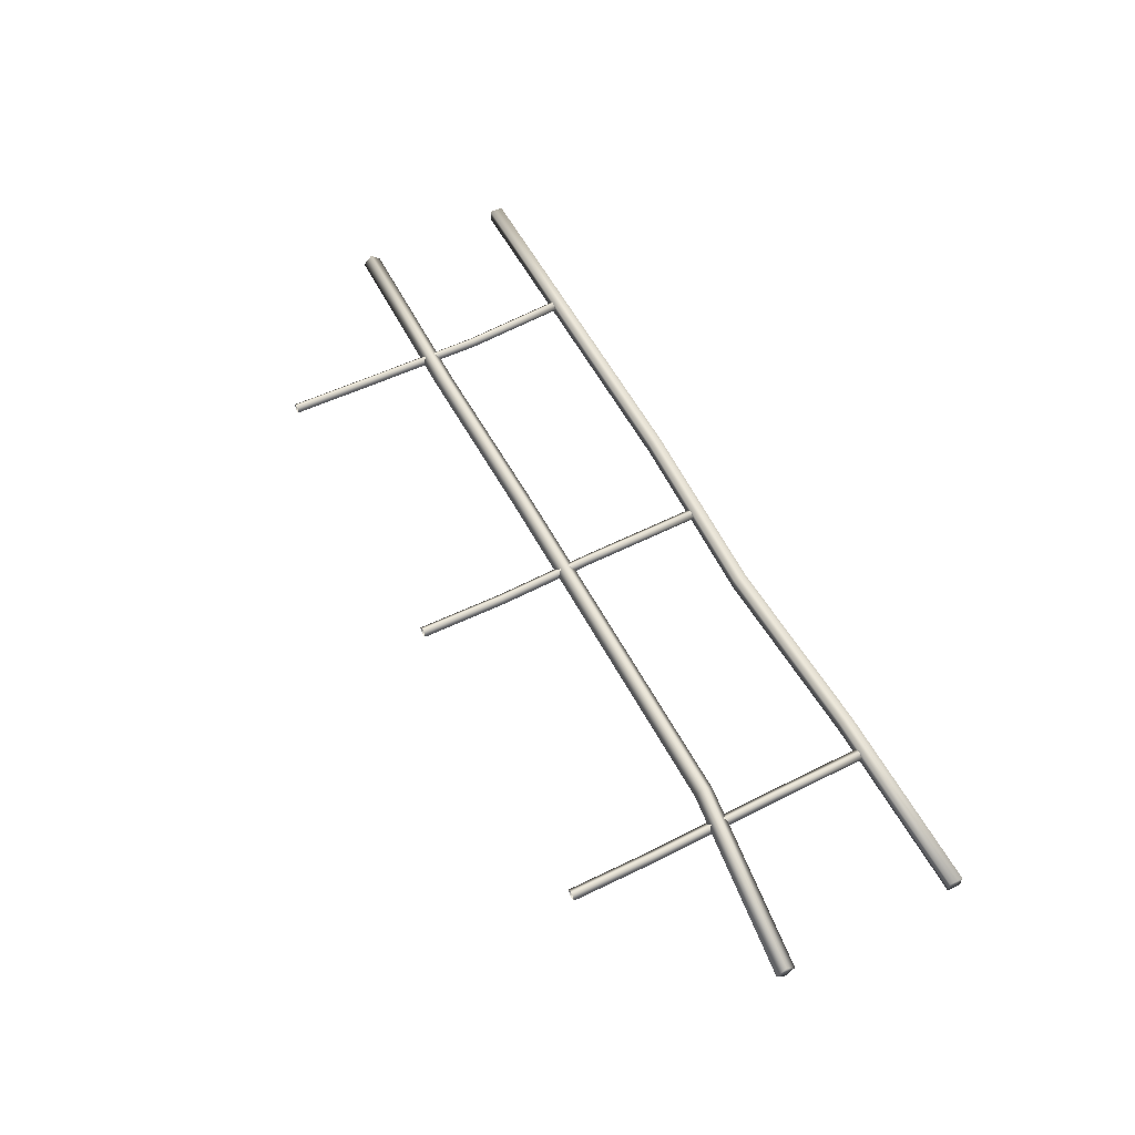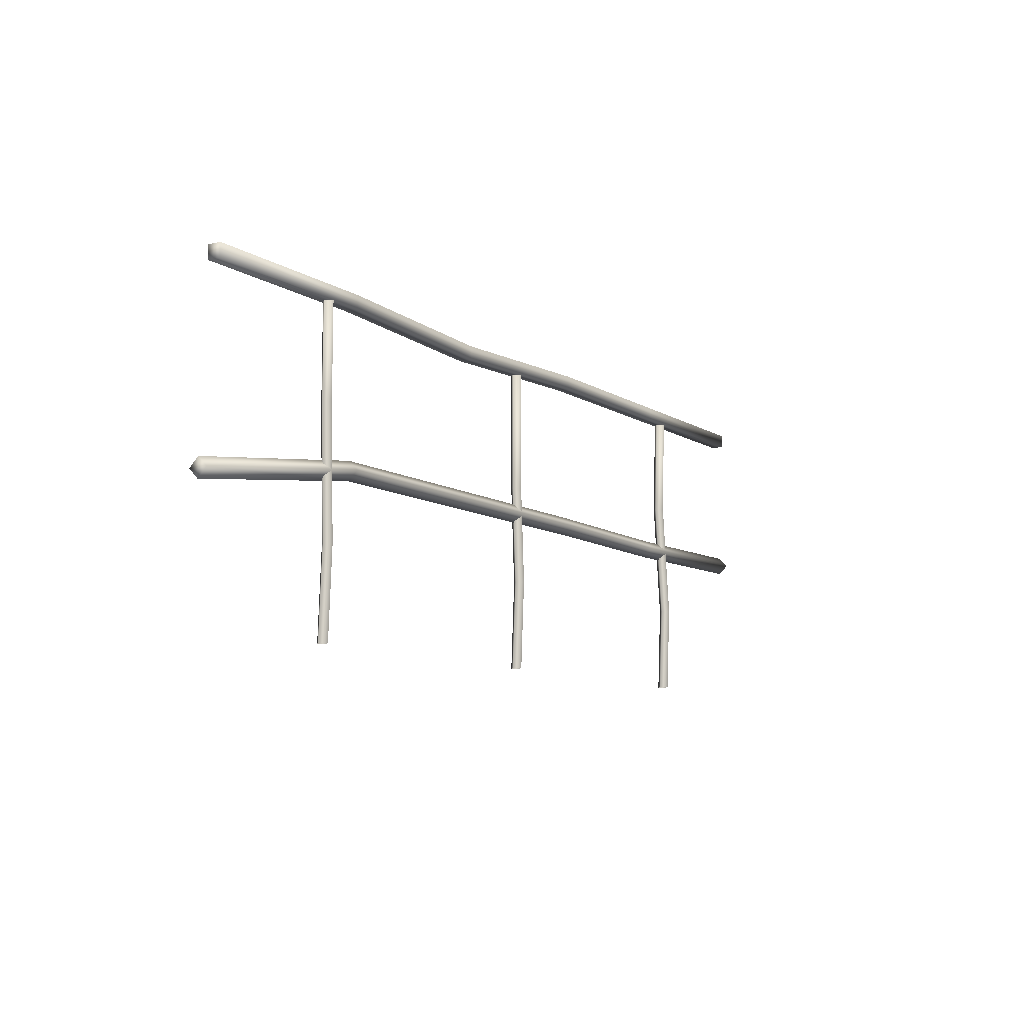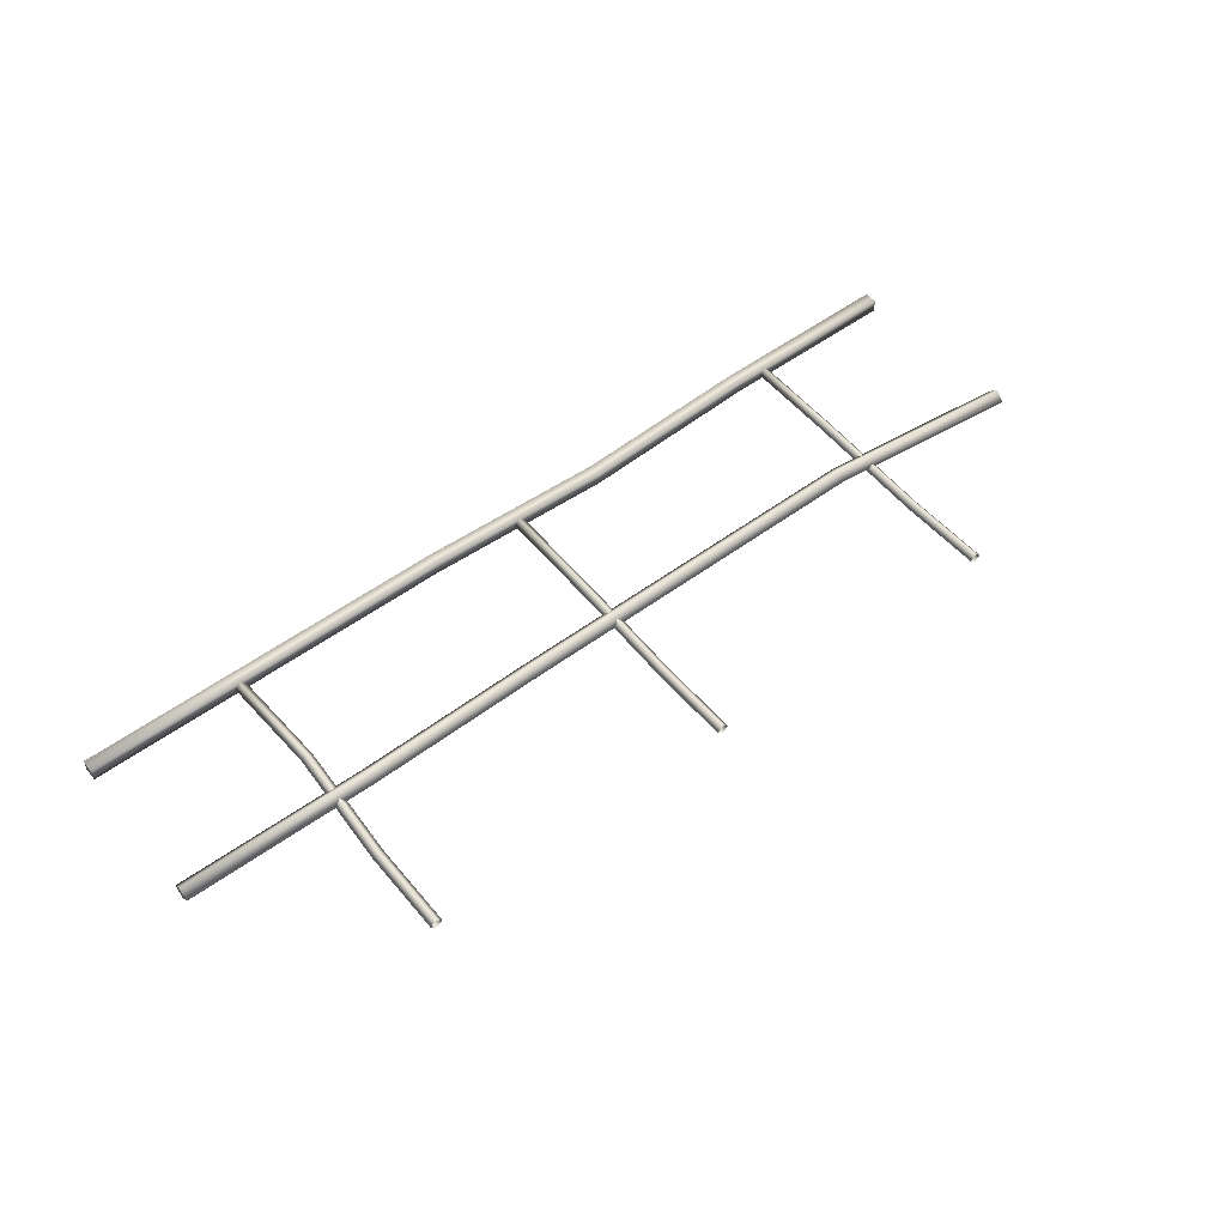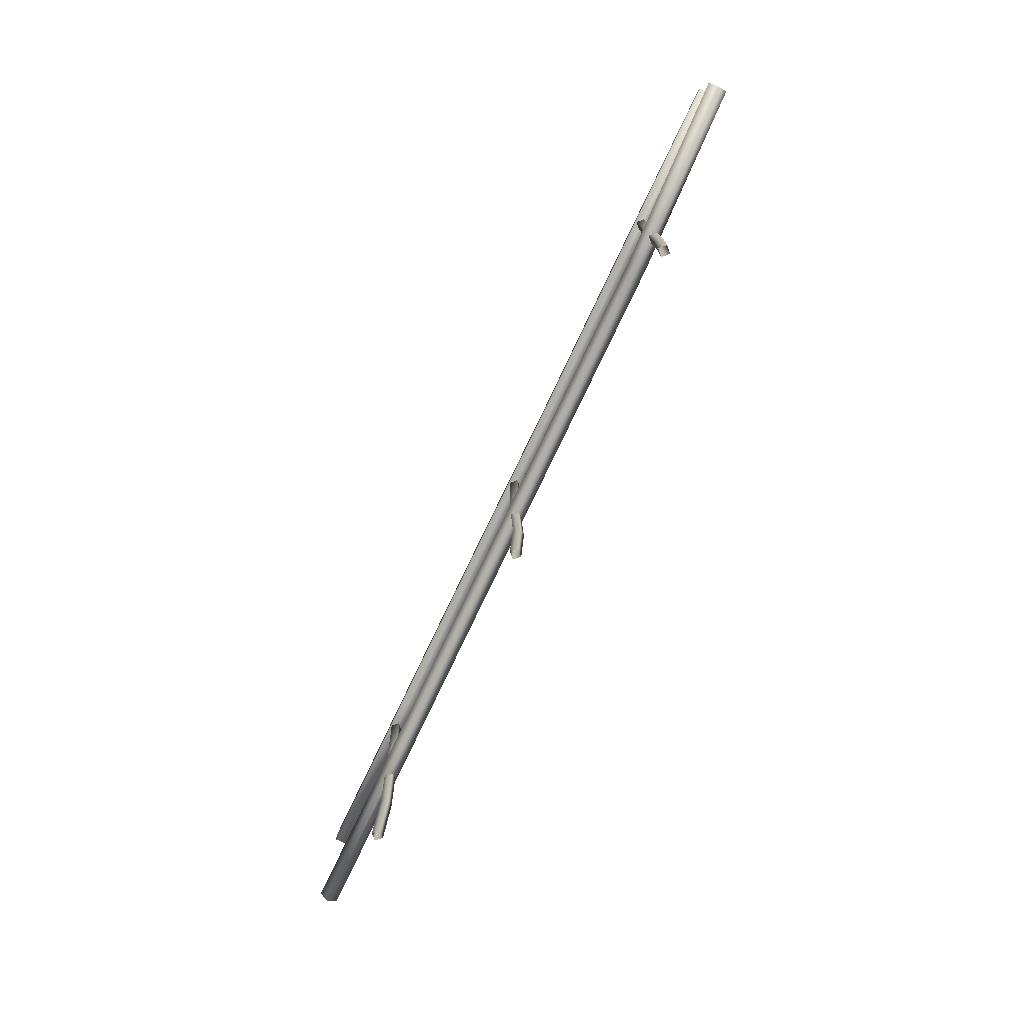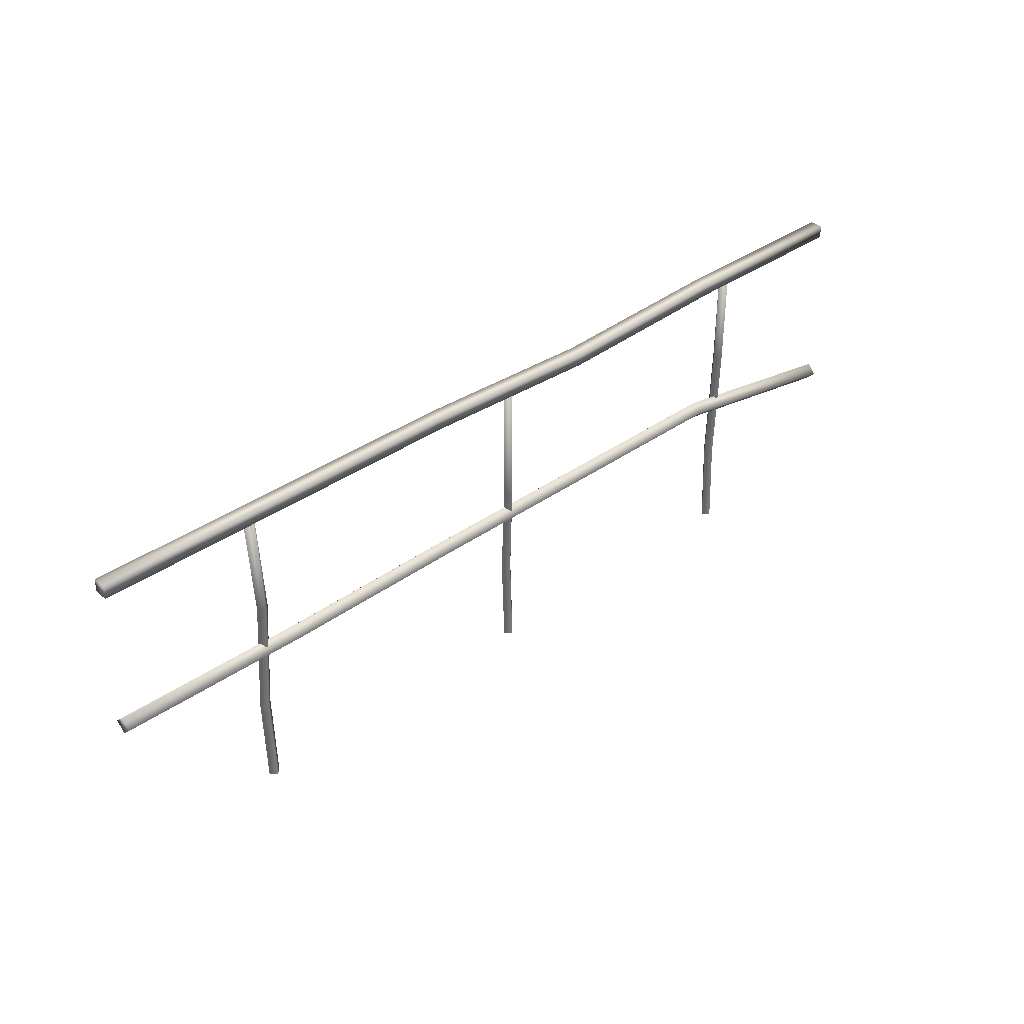
<metadata>
{"format":"obj","ext":"obj","renderer":"f3d","projection":"perspective","resolution":1024,"background":"white","views":[{"elev":57.0,"azim":62.3,"up":"+Z"},{"elev":-9.5,"azim":122.6,"up":"+Y"},{"elev":53.5,"azim":-38.3,"up":"+Z"},{"elev":-76.8,"azim":64.6,"up":"+Y"},{"elev":36.6,"azim":-42.9,"up":"+Y"}]}
</metadata>
<code>
v -1.487 0.9788 -0.02121
v -1.487 1.021 -0.02121
v -1.487 1.021 0.02121
v -1.487 0.9788 0.02121
v -0.8923 0.9788 -0.02121
v -0.8923 1.021 -0.02121
v -0.8923 1.021 0.02121
v -0.8923 0.9788 0.02121
v -0.2974 0.9788 -0.02121
v -0.2974 1.021 -0.02121
v -0.2974 1.021 0.02121
v -0.2974 0.9788 0.02121
v 0.2974 0.955 -0.02121
v 0.2974 0.9974 -0.02121
v 0.2974 0.9974 0.02121
v 0.2974 0.955 0.02121
v 0.8923 0.9788 -0.02121
v 0.8923 1.021 -0.02121
v 0.8923 1.021 0.02121
v 0.8923 0.9788 0.02121
v 1.487 0.9788 -0.02121
v 1.487 1.021 -0.02121
v 1.487 1.021 0.02121
v 1.487 0.9788 0.02121
v -1.487 0.5328 -0
v -1.487 0.5028 0.03
v -1.487 0.4728 0
v -1.487 0.5028 -0.03
v -0.8748 0.5253 -0
v -0.8748 0.4953 0.03
v -0.8748 0.4653 0
v -0.8748 0.4953 -0.03
v -0.2974 0.5328 -0
v -0.2974 0.5028 0.03
v -0.2974 0.4728 0
v -0.2974 0.5028 -0.03
v 0.2974 0.5328 -0
v 0.2974 0.5028 0.03
v 0.2974 0.4728 0
v 0.2974 0.5028 -0.03
v 0.8923 0.5328 -0
v 0.8923 0.5028 0.03
v 0.8923 0.4728 0
v 0.8923 0.5028 -0.03
v 1.496 0.4494 0.02752
v 1.496 0.4194 0.05752
v 1.496 0.3894 0.02752
v 1.496 0.4194 -0.002482
v -1 1.003 -0.01902
v -0.981 1.003 -0
v -1 1.003 0.01902
v -1.019 1.003 0
v -0.9825 0.6544 -0.01902
v -0.9635 0.6544 -0
v -0.9825 0.6544 0.01902
v -1.001 0.6544 0
v -1 0.2769 -0.0297
v -0.981 0.2769 -0.01068
v -1 0.2769 0.008333
v -1.019 0.2769 -0.01068
v -1 0 -0.01902
v -0.981 0 -0
v -1 0 0.01902
v -1.019 0 0
v 0.01902 0.9869 -0
v 0 0.9869 0.01902
v -0.01902 0.9869 0
v -0 0.9869 -0.01902
v 0.01902 0.5865 -0
v 0 0.5865 0.01902
v -0.01902 0.5865 0
v -0 0.5865 -0.01902
v 0.01902 0.2769 -0.01068
v 0 0.2769 0.008333
v -0.01902 0.2769 -0.01068
v -0 0.2769 -0.0297
v 0.01902 0 -0
v 0 0 0.01902
v -0.01902 0 0
v 0 0 -0.01902
v 1.019 1.003 -0
v 1 1.003 0.01902
v 0.981 1.003 0
v 1 1.003 -0.01902
v 1.019 0.6845 -0
v 1 0.6845 0.01902
v 0.981 0.6845 0
v 1 0.6845 -0.01902
v 1.019 0.2769 -0.01068
v 1 0.2769 0.008333
v 0.981 0.2769 -0.01068
v 1 0.2769 -0.0297
v 1.019 0 -0
v 1 0 0.01902
v 0.981 0 0
v 1 0 -0.01902
g railing_2
f 1 2 6 5
f 2 3 7 6
f 3 4 8 7
f 4 1 5 8
f 5 6 10 9
f 6 7 11 10
f 7 8 12 11
f 8 5 9 12
f 9 10 14 13
f 10 11 15 14
f 11 12 16 15
f 12 9 13 16
f 13 14 18 17
f 14 15 19 18
f 15 16 20 19
f 16 13 17 20
f 17 18 22 21
f 18 19 23 22
f 19 20 24 23
f 20 17 21 24
f 3 2 1 4
f 24 21 22 23
f 25 26 30 29
f 26 27 31 30
f 27 28 32 31
f 28 25 29 32
f 29 30 34 33
f 30 31 35 34
f 31 32 36 35
f 32 29 33 36
f 33 34 38 37
f 34 35 39 38
f 35 36 40 39
f 36 33 37 40
f 37 38 42 41
f 38 39 43 42
f 39 40 44 43
f 40 37 41 44
f 41 42 46 45
f 42 43 47 46
f 43 44 48 47
f 44 41 45 48
f 27 26 25 28
f 48 45 46 47
f 49 50 54 53
f 50 51 55 54
f 51 52 56 55
f 52 49 53 56
f 53 54 58 57
f 54 55 59 58
f 55 56 60 59
f 56 53 57 60
f 57 58 62 61
f 58 59 63 62
f 59 60 64 63
f 60 57 61 64
f 51 50 49 52
f 65 66 70 69
f 66 67 71 70
f 67 68 72 71
f 68 65 69 72
f 69 70 74 73
f 70 71 75 74
f 71 72 76 75
f 72 69 73 76
f 73 74 78 77
f 74 75 79 78
f 75 76 80 79
f 76 73 77 80
f 67 66 65 68
f 81 82 86 85
f 82 83 87 86
f 83 84 88 87
f 84 81 85 88
f 85 86 90 89
f 86 87 91 90
f 87 88 92 91
f 88 85 89 92
f 89 90 94 93
f 90 91 95 94
f 91 92 96 95
f 92 89 93 96
f 83 82 81 84

</code>
